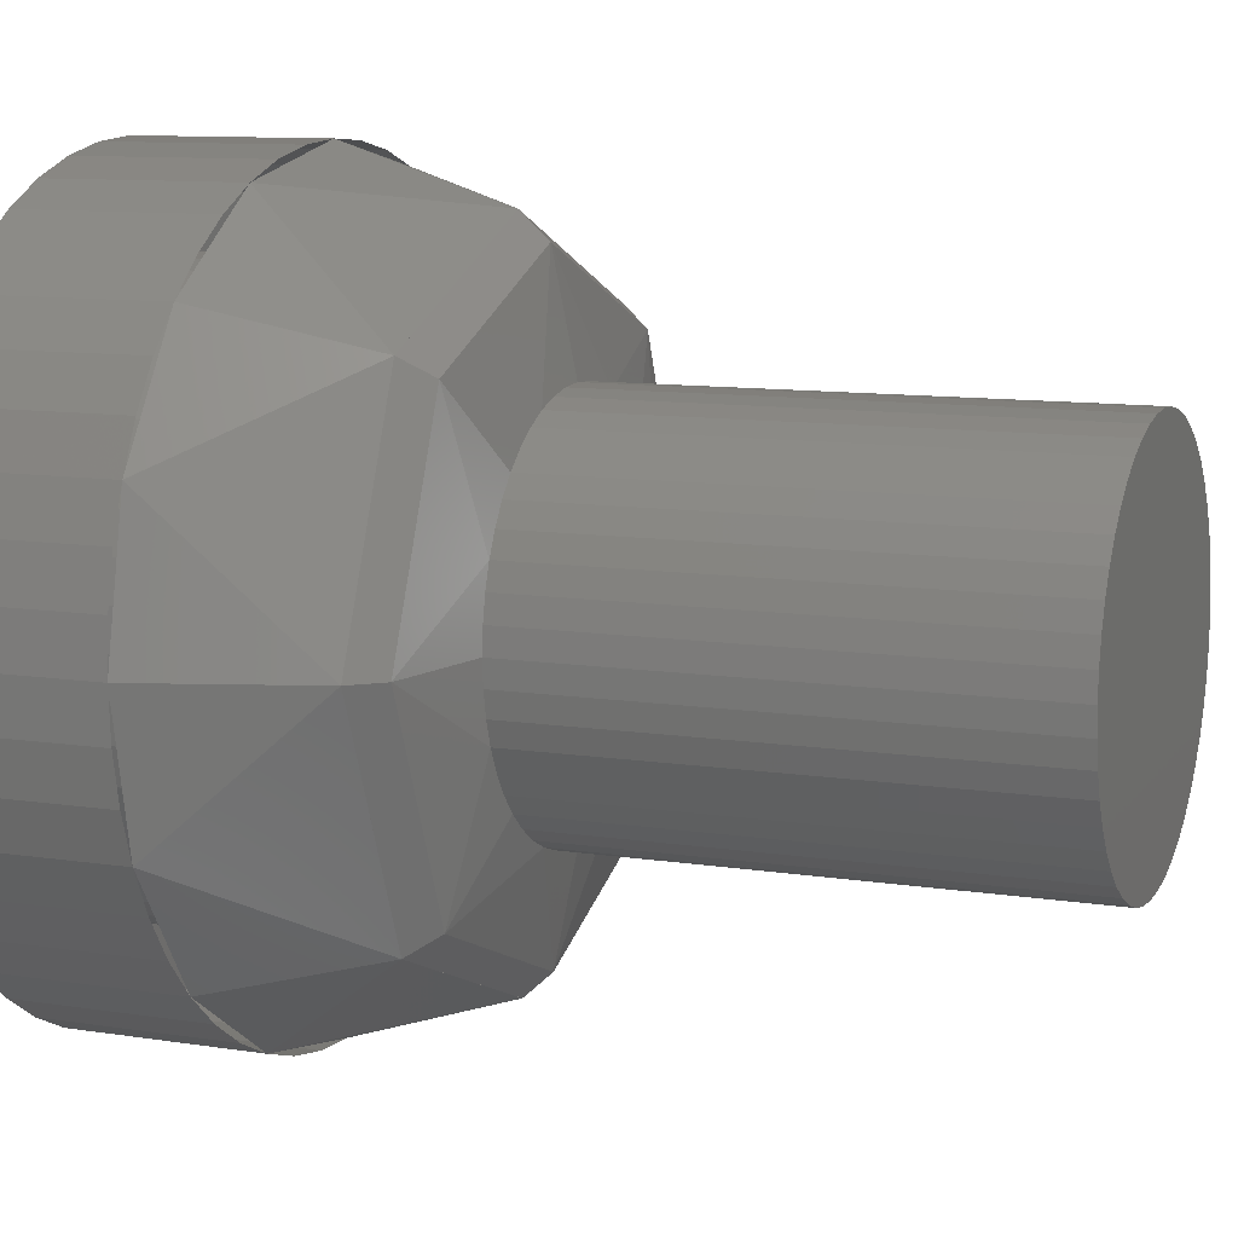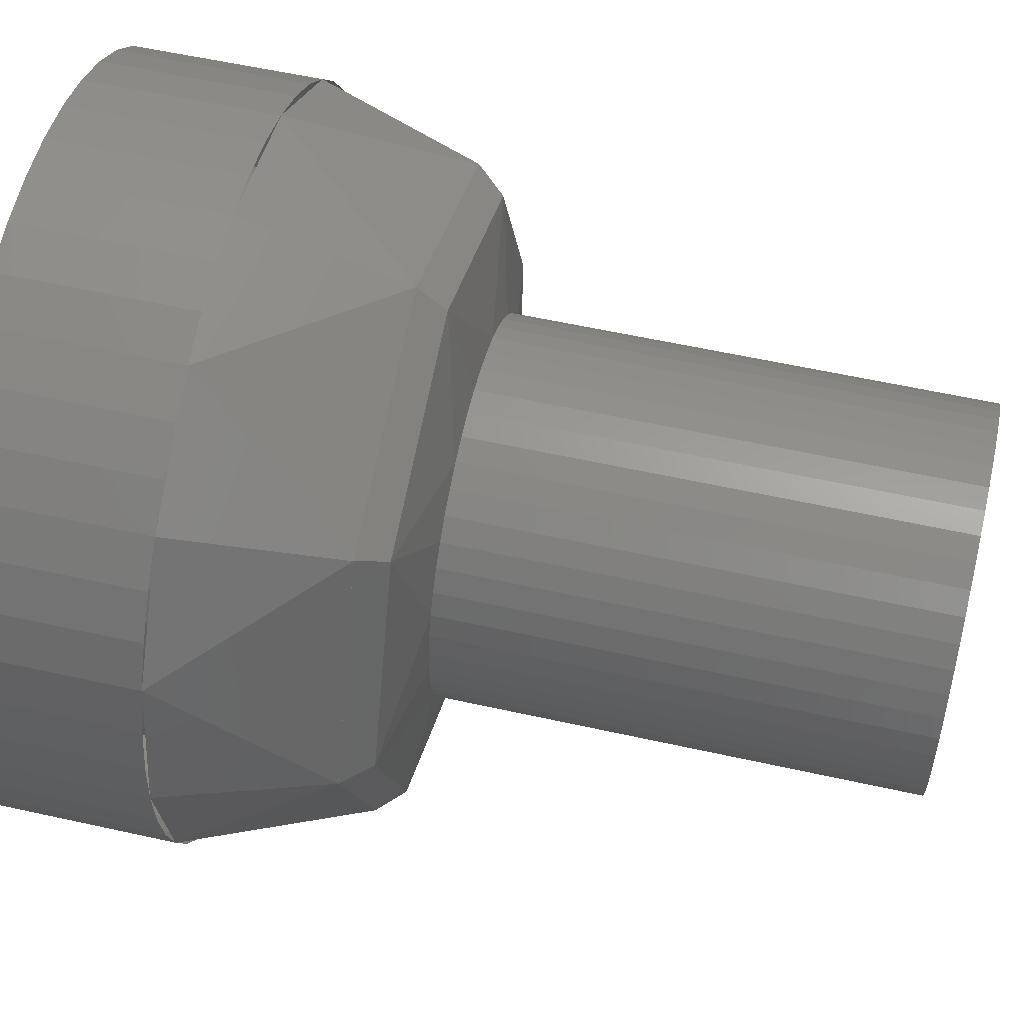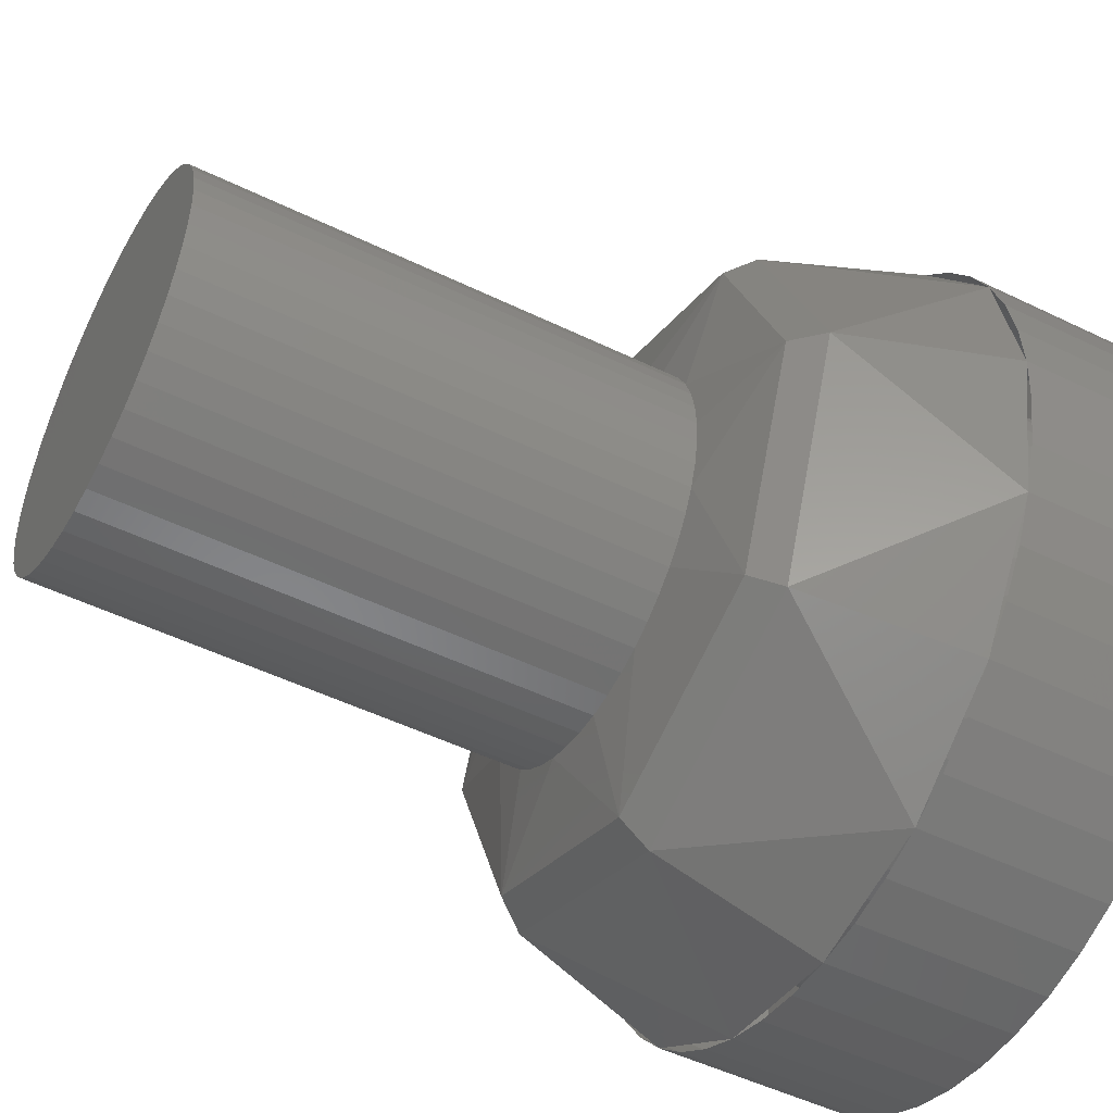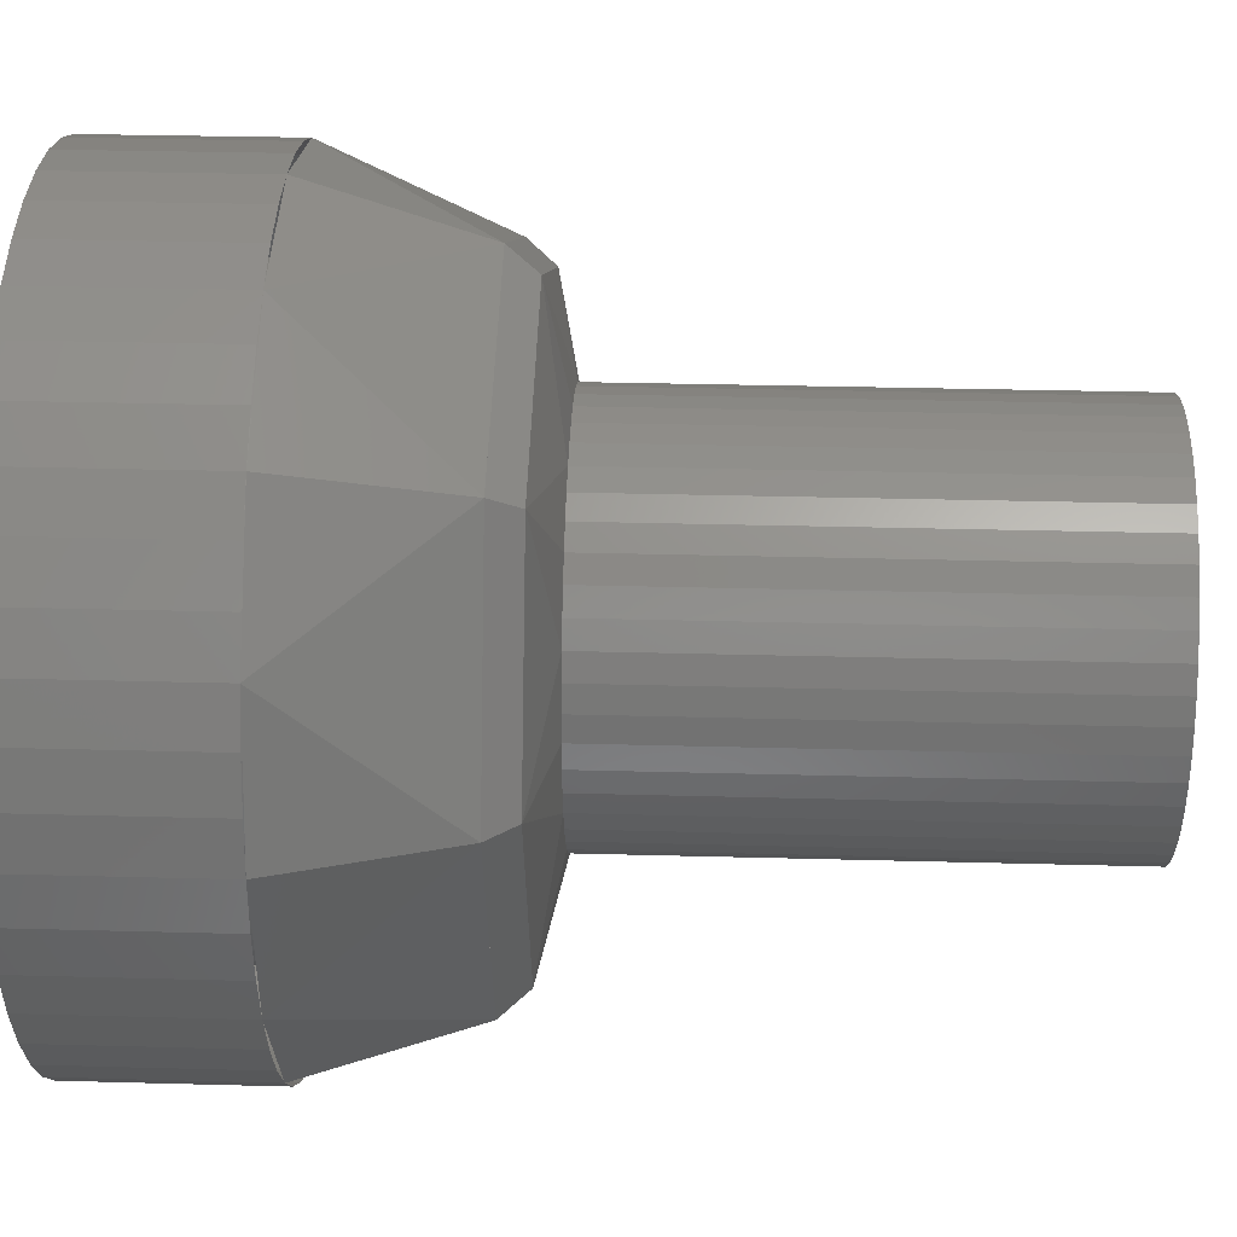
<metadata>
{"format":"stl","ext":"stl","renderer":"f3d","projection":"perspective","resolution":1024,"background":"white","views":[{"elev":10.3,"azim":-68.2,"up":"+Z"},{"elev":56.3,"azim":-76.8,"up":"+Z"},{"elev":-49.9,"azim":61.8,"up":"+Z"},{"elev":30.1,"azim":-87.7,"up":"+Z"}]}
</metadata>
<code>
# stl→obj: 314 verts, 544 faces
v 0 -7.4 0
v 1.6 -7.4 0
v 1.586 -7.4 0.2088
v 1.545 -7.4 0.4141
v 1.478 -7.4 0.6123
v 1.386 -7.4 0.8
v 1.269 -7.4 0.9741
v 1.131 -7.4 1.131
v 0.9741 -7.4 1.269
v 0.8 -7.4 1.386
v 0.6123 -7.4 1.478
v 0.4141 -7.4 1.545
v 0.2088 -7.4 1.586
v 0 -7.4 1.6
v -0.2088 -7.4 1.586
v -0.4141 -7.4 1.545
v -0.6123 -7.4 1.478
v -0.8 -7.4 1.386
v -0.9741 -7.4 1.269
v -1.131 -7.4 1.131
v -1.269 -7.4 0.9741
v -1.386 -7.4 0.8
v -1.478 -7.4 0.6123
v -1.545 -7.4 0.4141
v -1.586 -7.4 0.2088
v -1.6 -7.4 0
v -1.586 -7.4 -0.2088
v -1.545 -7.4 -0.4141
v -1.478 -7.4 -0.6123
v -1.386 -7.4 -0.8
v -1.269 -7.4 -0.9741
v -1.131 -7.4 -1.131
v -0.9741 -7.4 -1.269
v -0.8 -7.4 -1.386
v -0.6123 -7.4 -1.478
v -0.4141 -7.4 -1.545
v -0.2088 -7.4 -1.586
v 0 -7.4 -1.6
v 0.2088 -7.4 -1.586
v 0.4141 -7.4 -1.545
v 0.6123 -7.4 -1.478
v 0.8 -7.4 -1.386
v 0.9741 -7.4 -1.269
v 1.131 -7.4 -1.131
v 1.269 -7.4 -0.9741
v 1.386 -7.4 -0.8
v 1.478 -7.4 -0.6123
v 1.545 -7.4 -0.4141
v 1.586 -7.4 -0.2088
v 1.6 -3.4 0
v 1.586 -3.4 0.2088
v 1.545 -3.4 0.4141
v 1.478 -3.4 0.6123
v 1.386 -3.4 0.8
v 1.269 -3.4 0.9741
v 1.131 -3.4 1.131
v 0.9741 -3.4 1.269
v 0.8 -3.4 1.386
v 0.6123 -3.4 1.478
v 0.4141 -3.4 1.545
v 0.2088 -3.4 1.586
v 0 -3.4 1.6
v -0.2088 -3.4 1.586
v -0.4141 -3.4 1.545
v -0.6123 -3.4 1.478
v -0.8 -3.4 1.386
v -0.9741 -3.4 1.269
v -1.131 -3.4 1.131
v -1.269 -3.4 0.9741
v -1.386 -3.4 0.8
v -1.478 -3.4 0.6123
v -1.545 -3.4 0.4141
v -1.586 -3.4 0.2088
v -1.6 -3.4 0
v -1.586 -3.4 -0.2088
v -1.545 -3.4 -0.4141
v -1.478 -3.4 -0.6123
v -1.386 -3.4 -0.8
v -1.269 -3.4 -0.9741
v -1.131 -3.4 -1.131
v -0.9741 -3.4 -1.269
v -0.8 -3.4 -1.386
v -0.6123 -3.4 -1.478
v -0.4141 -3.4 -1.545
v -0.2088 -3.4 -1.586
v 0 -3.4 -1.6
v 0.2088 -3.4 -1.586
v 0.4141 -3.4 -1.545
v 0.6123 -3.4 -1.478
v 0.8 -3.4 -1.386
v 0.9741 -3.4 -1.269
v 1.131 -3.4 -1.131
v 1.269 -3.4 -0.9741
v 1.386 -3.4 -0.8
v 1.478 -3.4 -0.6123
v 1.545 -3.4 -0.4141
v 1.586 -3.4 -0.2088
v 3.2 0 0
v 3.172 0 -0.4176
v 2.379 0 -0.3132
v 2.4 0 0
v 3.091 0 -0.8282
v 2.318 0 -0.6211
v 2.957 0 -1.225
v 2.217 0 -0.9185
v 2.771 0 -1.6
v 2.078 0 -1.2
v 2.539 0 -1.948
v 1.904 0 -1.461
v 2.263 0 -2.263
v 1.697 0 -1.697
v 1.948 0 -2.539
v 1.461 0 -1.904
v 1.6 0 -2.771
v 1.2 0 -2.078
v 1.225 0 -2.957
v 0.9185 0 -2.217
v 0.8282 0 -3.091
v 0.6211 0 -2.318
v 0.4176 0 -3.172
v 0.3132 0 -2.379
v 0 0 -3.2
v 0 0 -2.4
v -0.4176 0 -3.172
v -0.3132 0 -2.379
v -0.8282 0 -3.091
v -0.6211 0 -2.318
v -1.225 0 -2.957
v -0.9185 0 -2.217
v -1.6 0 -2.771
v -1.2 0 -2.078
v -1.948 0 -2.539
v -1.461 0 -1.904
v -2.263 0 -2.263
v -1.697 0 -1.697
v -2.539 0 -1.948
v -1.904 0 -1.461
v -2.771 0 -1.6
v -2.078 0 -1.2
v -2.957 0 -1.225
v -2.217 0 -0.9185
v -3.091 0 -0.8282
v -2.318 0 -0.6211
v -3.172 0 -0.4176
v -2.379 0 -0.3132
v -3.2 0 0
v -2.4 0 0
v -3.172 0 0.4176
v -2.379 0 0.3132
v -3.091 0 0.8282
v -2.318 0 0.6211
v -2.957 0 1.225
v -2.217 0 0.9185
v -2.771 0 1.6
v -2.078 0 1.2
v -2.539 0 1.948
v -1.904 0 1.461
v -2.263 0 2.263
v -1.697 0 1.697
v -1.948 0 2.539
v -1.461 0 1.904
v -1.6 0 2.771
v -1.2 0 2.078
v -1.225 0 2.957
v -0.9185 0 2.217
v -0.8282 0 3.091
v -0.6211 0 2.318
v -0.4176 0 3.172
v -0.3132 0 2.379
v 0 0 3.2
v 0 0 2.4
v 0.4176 0 3.172
v 0.3132 0 2.379
v 0.8282 0 3.091
v 0.6211 0 2.318
v 1.225 0 2.957
v 0.9185 0 2.217
v 1.6 0 2.771
v 1.2 0 2.078
v 1.948 0 2.539
v 1.461 0 1.904
v 2.263 0 2.263
v 1.697 0 1.697
v 2.539 0 1.948
v 1.904 0 1.461
v 2.771 0 1.6
v 2.078 0 1.2
v 2.957 0 1.225
v 2.217 0 0.9185
v 3.091 0 0.8282
v 2.318 0 0.6211
v 3.172 0 0.4176
v 2.379 0 0.3132
v 0 -1.6 0
v -2.379 -1.6 -0.3132
v -2.4 -1.6 0
v -2.318 -1.6 -0.6211
v -2.217 -1.6 -0.9185
v -2.078 -1.6 -1.2
v -1.904 -1.6 -1.461
v -1.697 -1.6 -1.697
v -1.461 -1.6 -1.904
v -1.2 -1.6 -2.078
v -0.9185 -1.6 -2.217
v -0.6211 -1.6 -2.318
v -0.3132 -1.6 -2.379
v 0 -1.6 -2.4
v 0.3132 -1.6 -2.379
v 0.6211 -1.6 -2.318
v 0.9185 -1.6 -2.217
v 1.2 -1.6 -2.078
v 1.461 -1.6 -1.904
v 1.697 -1.6 -1.697
v 1.904 -1.6 -1.461
v 2.078 -1.6 -1.2
v 2.217 -1.6 -0.9185
v 2.318 -1.6 -0.6211
v 2.379 -1.6 -0.3132
v 2.4 -1.6 0
v 2.379 -1.6 0.3132
v 2.318 -1.6 0.6211
v 2.217 -1.6 0.9185
v 2.078 -1.6 1.2
v 1.904 -1.6 1.461
v 1.697 -1.6 1.697
v 1.461 -1.6 1.904
v 1.2 -1.6 2.078
v 0.9185 -1.6 2.217
v 0.6211 -1.6 2.318
v 0.3132 -1.6 2.379
v 0 -1.6 2.4
v -0.3132 -1.6 2.379
v -0.6211 -1.6 2.318
v -0.9185 -1.6 2.217
v -1.2 -1.6 2.078
v -1.461 -1.6 1.904
v -1.697 -1.6 1.697
v -1.904 -1.6 1.461
v -2.078 -1.6 1.2
v -2.217 -1.6 0.9185
v -2.318 -1.6 0.6211
v -2.379 -1.6 0.3132
v 2.535 -3.208 0
v 1.792 -3.208 -1.792
v 1.946 -2.972 -1.946
v 2.751 -2.972 0
v 1.792 -3.208 1.792
v 2.752 -2.972 0
v 1.945 -2.972 1.945
v 0 -3.208 2.535
v 1.946 -2.972 1.946
v 0 -2.972 2.751
v -1.792 -3.208 1.792
v 0 -2.972 2.752
v -1.945 -2.972 1.945
v -2.535 -3.208 0
v -1.946 -2.972 1.946
v -2.751 -2.972 0
v -1.792 -3.208 -1.792
v -2.752 -2.972 0
v -1.945 -2.972 -1.945
v 0 -3.208 -2.535
v -1.946 -2.972 -1.946
v 0 -2.972 -2.751
v 0 -2.972 -2.752
v 1.945 -2.972 -1.945
v 3.2 -1.6 0
v 3.172 -1.6 0.4176
v 3.091 -1.6 0.8282
v 2.957 -1.6 1.225
v 2.771 -1.6 1.6
v 2.539 -1.6 1.948
v 2.263 -1.6 2.263
v 1.948 -1.6 2.539
v 1.6 -1.6 2.771
v 1.225 -1.6 2.957
v 0.8282 -1.6 3.091
v 0.4176 -1.6 3.172
v 0 -1.6 3.2
v -0.4176 -1.6 3.172
v -0.8282 -1.6 3.091
v -1.225 -1.6 2.957
v -1.6 -1.6 2.771
v -1.948 -1.6 2.539
v -2.263 -1.6 2.263
v -2.539 -1.6 1.948
v -2.771 -1.6 1.6
v -2.957 -1.6 1.225
v -3.091 -1.6 0.8282
v -3.172 -1.6 0.4176
v -3.2 -1.6 0
v -3.172 -1.6 -0.4176
v -3.091 -1.6 -0.8282
v -2.957 -1.6 -1.225
v -2.771 -1.6 -1.6
v -2.539 -1.6 -1.948
v -2.263 -1.6 -2.263
v -1.948 -1.6 -2.539
v -1.6 -1.6 -2.771
v -1.225 -1.6 -2.957
v -0.8282 -1.6 -3.091
v -0.4176 -1.6 -3.172
v 0 -1.6 -3.2
v 0.4176 -1.6 -3.172
v 0.8282 -1.6 -3.091
v 1.225 -1.6 -2.957
v 1.6 -1.6 -2.771
v 1.948 -1.6 -2.539
v 2.263 -1.6 -2.263
v 2.539 -1.6 -1.948
v 2.771 -1.6 -1.6
v 2.957 -1.6 -1.225
v 3.091 -1.6 -0.8282
v 3.172 -1.6 -0.4176
f 1 2 3
f 1 3 4
f 1 4 5
f 1 5 6
f 1 6 7
f 1 7 8
f 1 8 9
f 1 9 10
f 1 10 11
f 1 11 12
f 1 12 13
f 1 13 14
f 1 14 15
f 1 15 16
f 1 16 17
f 1 17 18
f 1 18 19
f 1 19 20
f 1 20 21
f 1 21 22
f 1 22 23
f 1 23 24
f 1 24 25
f 1 25 26
f 1 26 27
f 1 27 28
f 1 28 29
f 1 29 30
f 1 30 31
f 1 31 32
f 1 32 33
f 1 33 34
f 1 34 35
f 1 35 36
f 1 36 37
f 1 37 38
f 1 38 39
f 1 39 40
f 1 40 41
f 1 41 42
f 1 42 43
f 1 43 44
f 1 44 45
f 1 45 46
f 1 46 47
f 1 47 48
f 1 48 49
f 1 49 2
f 3 2 50
f 50 51 3
f 4 3 51
f 51 52 4
f 5 4 52
f 52 53 5
f 6 5 53
f 53 54 6
f 7 6 54
f 54 55 7
f 8 7 55
f 55 56 8
f 9 8 56
f 56 57 9
f 10 9 57
f 57 58 10
f 11 10 58
f 58 59 11
f 12 11 59
f 59 60 12
f 13 12 60
f 60 61 13
f 14 13 61
f 61 62 14
f 15 14 62
f 62 63 15
f 16 15 63
f 63 64 16
f 17 16 64
f 64 65 17
f 18 17 65
f 65 66 18
f 19 18 66
f 66 67 19
f 20 19 67
f 67 68 20
f 21 20 68
f 68 69 21
f 22 21 69
f 69 70 22
f 23 22 70
f 70 71 23
f 24 23 71
f 71 72 24
f 25 24 72
f 72 73 25
f 26 25 73
f 73 74 26
f 27 26 74
f 74 75 27
f 28 27 75
f 75 76 28
f 29 28 76
f 76 77 29
f 30 29 77
f 77 78 30
f 31 30 78
f 78 79 31
f 32 31 79
f 79 80 32
f 33 32 80
f 80 81 33
f 34 33 81
f 81 82 34
f 35 34 82
f 82 83 35
f 36 35 83
f 83 84 36
f 37 36 84
f 84 85 37
f 38 37 85
f 85 86 38
f 39 38 86
f 86 87 39
f 40 39 87
f 87 88 40
f 41 40 88
f 88 89 41
f 42 41 89
f 89 90 42
f 43 42 90
f 90 91 43
f 44 43 91
f 91 92 44
f 45 44 92
f 92 93 45
f 46 45 93
f 93 94 46
f 47 46 94
f 94 95 47
f 48 47 95
f 95 96 48
f 49 48 96
f 96 97 49
f 2 49 97
f 97 50 2
f 98 99 100
f 100 101 98
f 99 102 103
f 103 100 99
f 102 104 105
f 105 103 102
f 104 106 107
f 107 105 104
f 106 108 109
f 109 107 106
f 108 110 111
f 111 109 108
f 110 112 113
f 113 111 110
f 112 114 115
f 115 113 112
f 114 116 117
f 117 115 114
f 116 118 119
f 119 117 116
f 118 120 121
f 121 119 118
f 120 122 123
f 123 121 120
f 122 124 125
f 125 123 122
f 124 126 127
f 127 125 124
f 126 128 129
f 129 127 126
f 128 130 131
f 131 129 128
f 130 132 133
f 133 131 130
f 132 134 135
f 135 133 132
f 134 136 137
f 137 135 134
f 136 138 139
f 139 137 136
f 138 140 141
f 141 139 138
f 140 142 143
f 143 141 140
f 142 144 145
f 145 143 142
f 144 146 147
f 147 145 144
f 146 148 149
f 149 147 146
f 148 150 151
f 151 149 148
f 150 152 153
f 153 151 150
f 152 154 155
f 155 153 152
f 154 156 157
f 157 155 154
f 156 158 159
f 159 157 156
f 158 160 161
f 161 159 158
f 160 162 163
f 163 161 160
f 162 164 165
f 165 163 162
f 164 166 167
f 167 165 164
f 166 168 169
f 169 167 166
f 168 170 171
f 171 169 168
f 170 172 173
f 173 171 170
f 172 174 175
f 175 173 172
f 174 176 177
f 177 175 174
f 176 178 179
f 179 177 176
f 178 180 181
f 181 179 178
f 180 182 183
f 183 181 180
f 182 184 185
f 185 183 182
f 184 186 187
f 187 185 184
f 186 188 189
f 189 187 186
f 188 190 191
f 191 189 188
f 190 192 193
f 193 191 190
f 192 98 101
f 101 193 192
f 194 195 196
f 194 197 195
f 194 198 197
f 194 199 198
f 194 200 199
f 194 201 200
f 194 202 201
f 194 203 202
f 194 204 203
f 194 205 204
f 194 206 205
f 194 207 206
f 194 208 207
f 194 209 208
f 194 210 209
f 194 211 210
f 194 212 211
f 194 213 212
f 194 214 213
f 194 215 214
f 194 216 215
f 194 217 216
f 194 218 217
f 194 219 218
f 194 220 219
f 194 221 220
f 194 222 221
f 194 223 222
f 194 224 223
f 194 225 224
f 194 226 225
f 194 227 226
f 194 228 227
f 194 229 228
f 194 230 229
f 194 231 230
f 194 232 231
f 194 233 232
f 194 234 233
f 194 235 234
f 194 236 235
f 194 237 236
f 194 238 237
f 194 239 238
f 194 240 239
f 194 241 240
f 194 242 241
f 194 196 242
f 195 147 196
f 147 195 145
f 197 145 195
f 145 197 143
f 198 143 197
f 143 198 141
f 199 141 198
f 141 199 139
f 200 139 199
f 139 200 137
f 201 137 200
f 137 201 135
f 202 135 201
f 135 202 133
f 203 133 202
f 133 203 131
f 204 131 203
f 131 204 129
f 205 129 204
f 129 205 127
f 206 127 205
f 127 206 125
f 207 125 206
f 125 207 123
f 208 123 207
f 123 208 121
f 209 121 208
f 121 209 119
f 210 119 209
f 119 210 117
f 211 117 210
f 117 211 115
f 212 115 211
f 115 212 113
f 213 113 212
f 113 213 111
f 214 111 213
f 111 214 109
f 215 109 214
f 109 215 107
f 216 107 215
f 107 216 105
f 217 105 216
f 105 217 103
f 218 103 217
f 103 218 100
f 219 100 218
f 100 219 101
f 220 101 219
f 101 220 193
f 221 193 220
f 193 221 191
f 222 191 221
f 191 222 189
f 223 189 222
f 189 223 187
f 224 187 223
f 187 224 185
f 225 185 224
f 185 225 183
f 226 183 225
f 183 226 181
f 227 181 226
f 181 227 179
f 228 179 227
f 179 228 177
f 229 177 228
f 177 229 175
f 230 175 229
f 175 230 173
f 231 173 230
f 173 231 171
f 232 171 231
f 171 232 169
f 233 169 232
f 169 233 167
f 234 167 233
f 167 234 165
f 235 165 234
f 165 235 163
f 236 163 235
f 163 236 161
f 237 161 236
f 161 237 159
f 238 159 237
f 159 238 157
f 239 157 238
f 157 239 155
f 240 155 239
f 155 240 153
f 241 153 240
f 153 241 151
f 242 151 241
f 151 242 149
f 196 149 242
f 149 196 147
f 243 244 245
f 245 246 243
f 92 244 95
f 244 243 95
f 243 50 95
f 247 243 248
f 248 249 247
f 50 243 53
f 243 247 53
f 247 56 53
f 250 247 251
f 251 252 250
f 56 247 59
f 247 250 59
f 250 62 59
f 253 250 254
f 254 255 253
f 62 250 65
f 250 253 65
f 253 68 65
f 256 253 257
f 257 258 256
f 68 253 71
f 253 256 71
f 256 74 71
f 259 256 260
f 260 261 259
f 74 256 77
f 256 259 77
f 259 80 77
f 262 259 263
f 263 264 262
f 80 259 83
f 259 262 83
f 262 86 83
f 244 262 265
f 265 266 244
f 86 262 89
f 262 244 89
f 244 92 89
f 192 267 98
f 267 192 268
f 190 268 192
f 268 190 269
f 188 269 190
f 269 188 270
f 186 270 188
f 270 186 271
f 184 271 186
f 271 184 272
f 182 272 184
f 272 182 273
f 180 273 182
f 273 180 274
f 178 274 180
f 274 178 275
f 176 275 178
f 275 176 276
f 174 276 176
f 276 174 277
f 172 277 174
f 277 172 278
f 170 278 172
f 278 170 279
f 168 279 170
f 279 168 280
f 166 280 168
f 280 166 281
f 164 281 166
f 281 164 282
f 162 282 164
f 282 162 283
f 160 283 162
f 283 160 284
f 158 284 160
f 284 158 285
f 156 285 158
f 285 156 286
f 154 286 156
f 286 154 287
f 152 287 154
f 287 152 288
f 150 288 152
f 288 150 289
f 148 289 150
f 289 148 290
f 146 290 148
f 290 146 291
f 144 291 146
f 291 144 292
f 142 292 144
f 292 142 293
f 140 293 142
f 293 140 294
f 138 294 140
f 294 138 295
f 136 295 138
f 295 136 296
f 134 296 136
f 296 134 297
f 132 297 134
f 297 132 298
f 130 298 132
f 298 130 299
f 128 299 130
f 299 128 300
f 126 300 128
f 300 126 301
f 124 301 126
f 301 124 302
f 122 302 124
f 302 122 303
f 120 303 122
f 303 120 304
f 118 304 120
f 304 118 305
f 116 305 118
f 305 116 306
f 114 306 116
f 306 114 307
f 112 307 114
f 307 112 308
f 110 308 112
f 308 110 309
f 108 309 110
f 309 108 310
f 106 310 108
f 310 106 311
f 104 311 106
f 311 104 312
f 102 312 104
f 312 102 313
f 99 313 102
f 313 99 314
f 98 314 99
f 314 98 267
f 266 309 312
f 266 312 246
f 246 312 267
f 246 267 270
f 246 270 249
f 249 270 273
f 249 273 276
f 249 276 252
f 252 276 279
f 252 279 282
f 252 282 257
f 257 282 285
f 257 285 288
f 257 288 260
f 260 288 291
f 260 291 294
f 260 294 263
f 263 294 297
f 263 297 300
f 263 300 265
f 265 300 303
f 265 303 306
f 265 306 266
f 266 306 309

</code>
